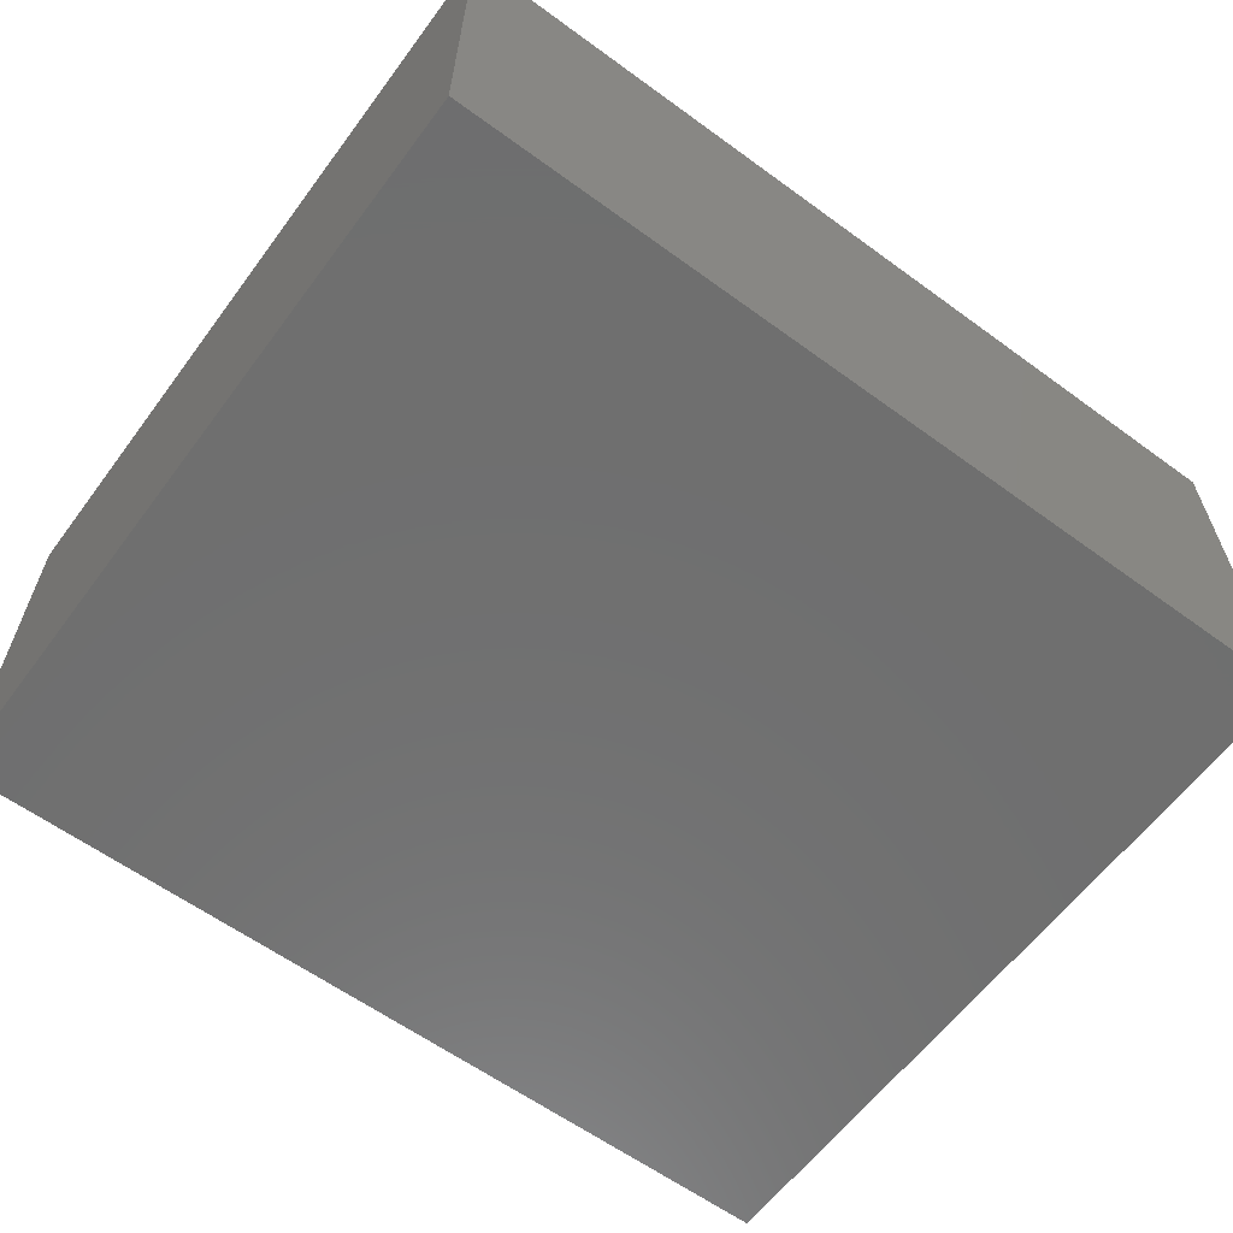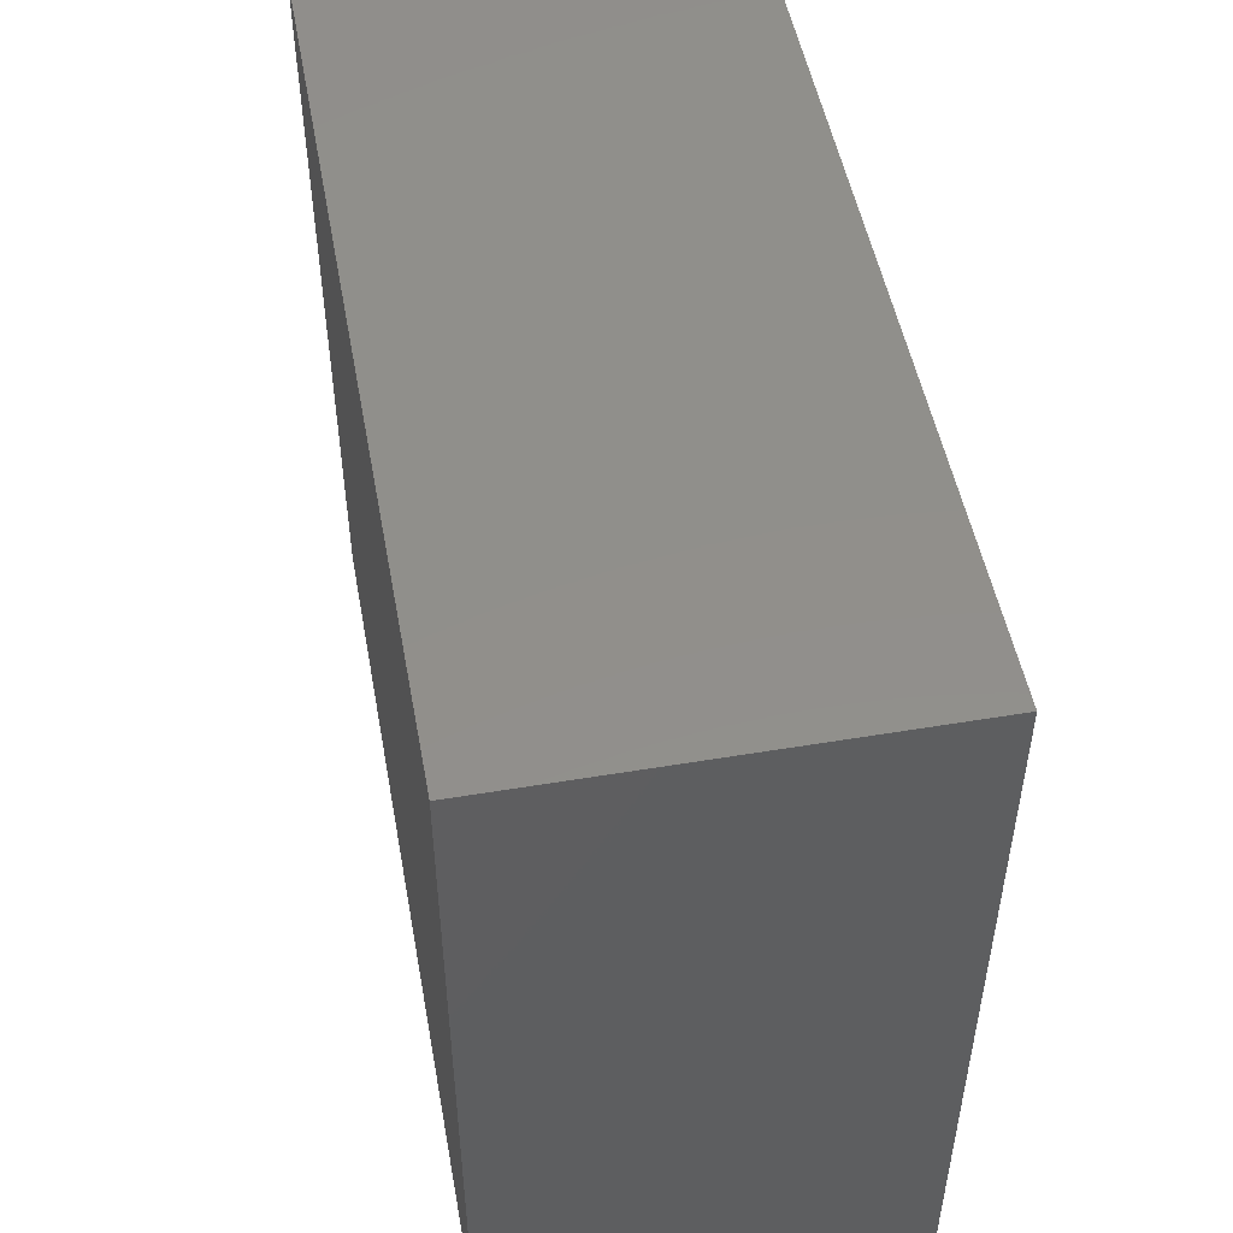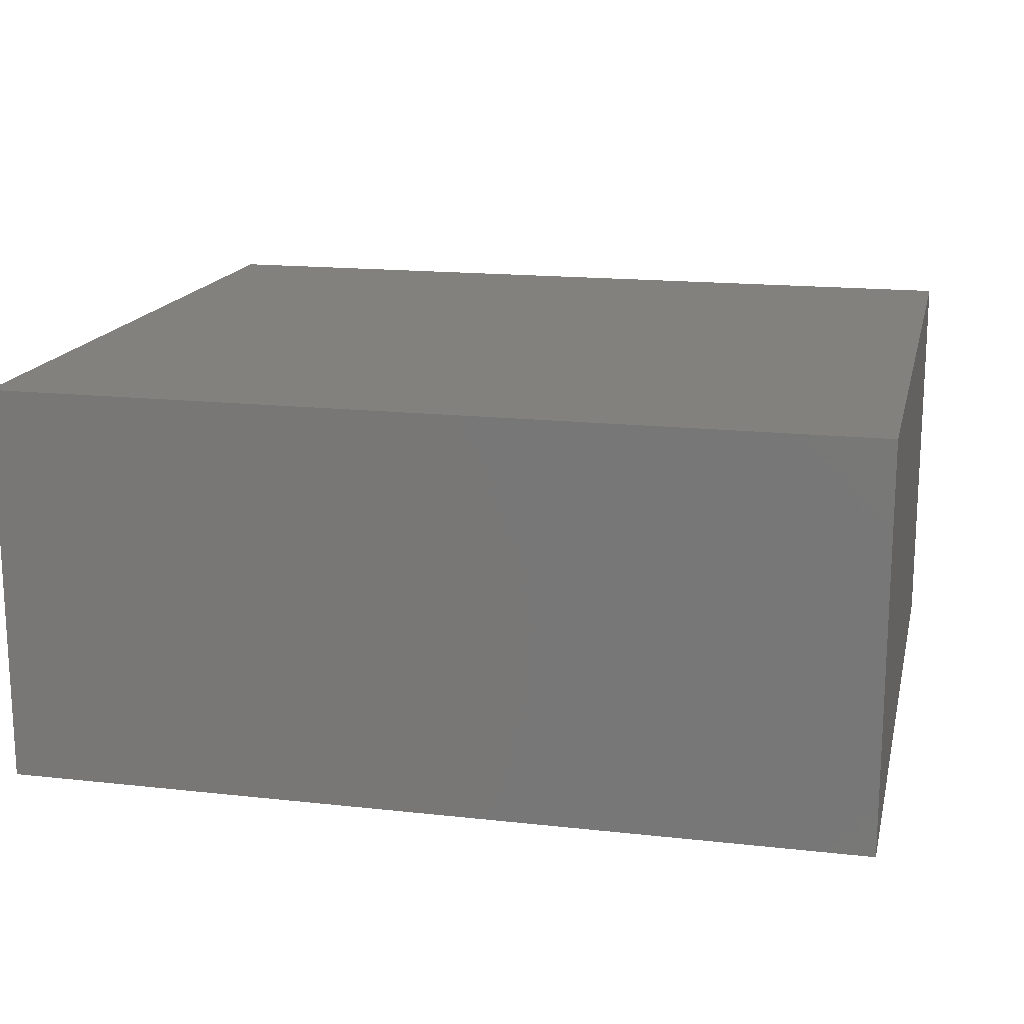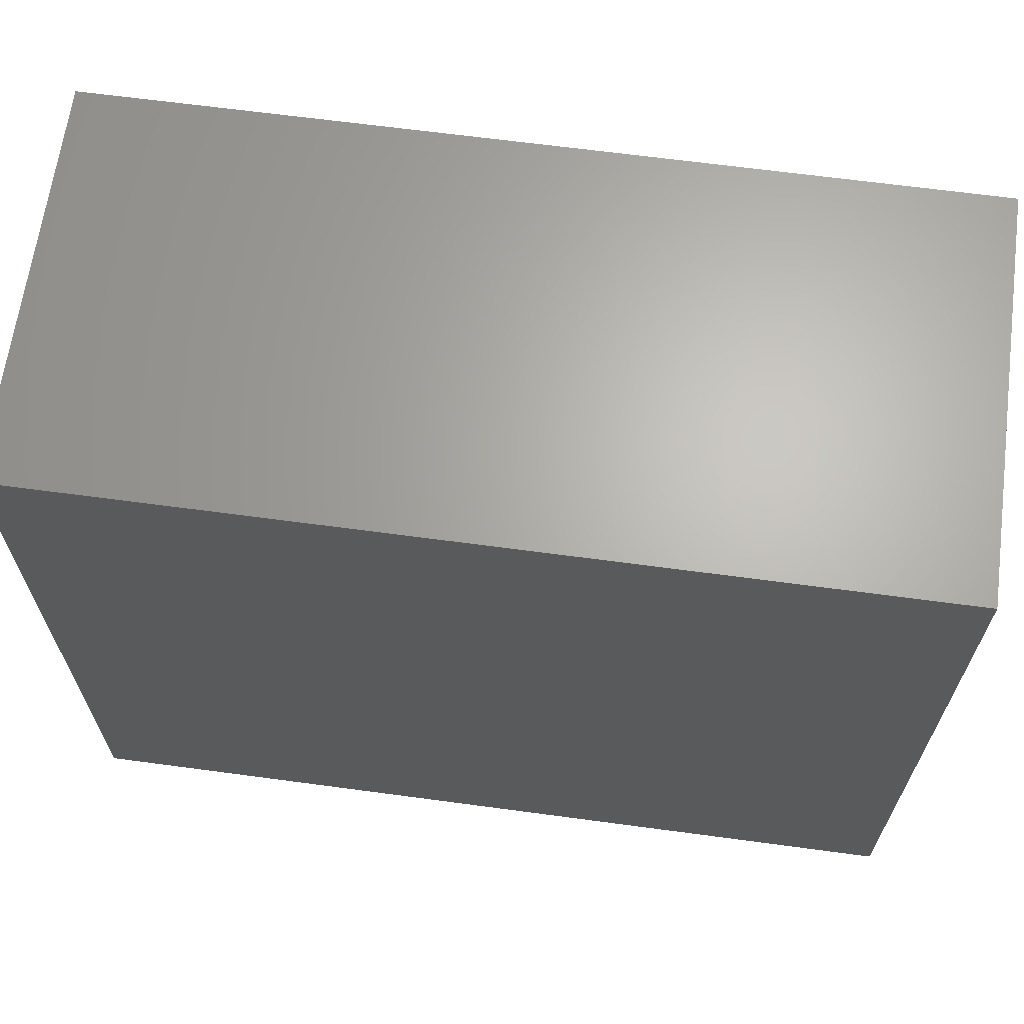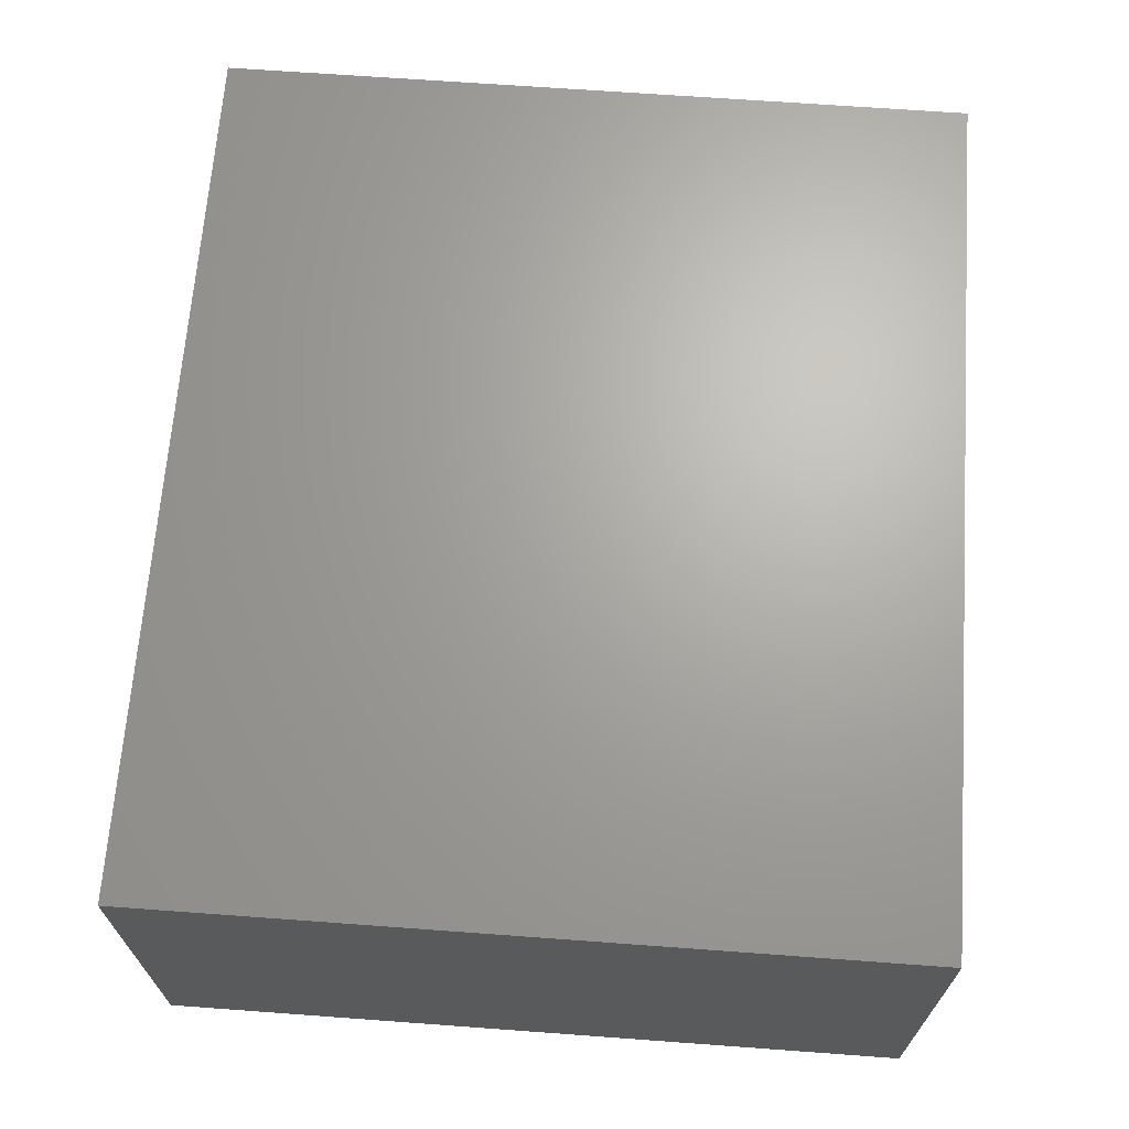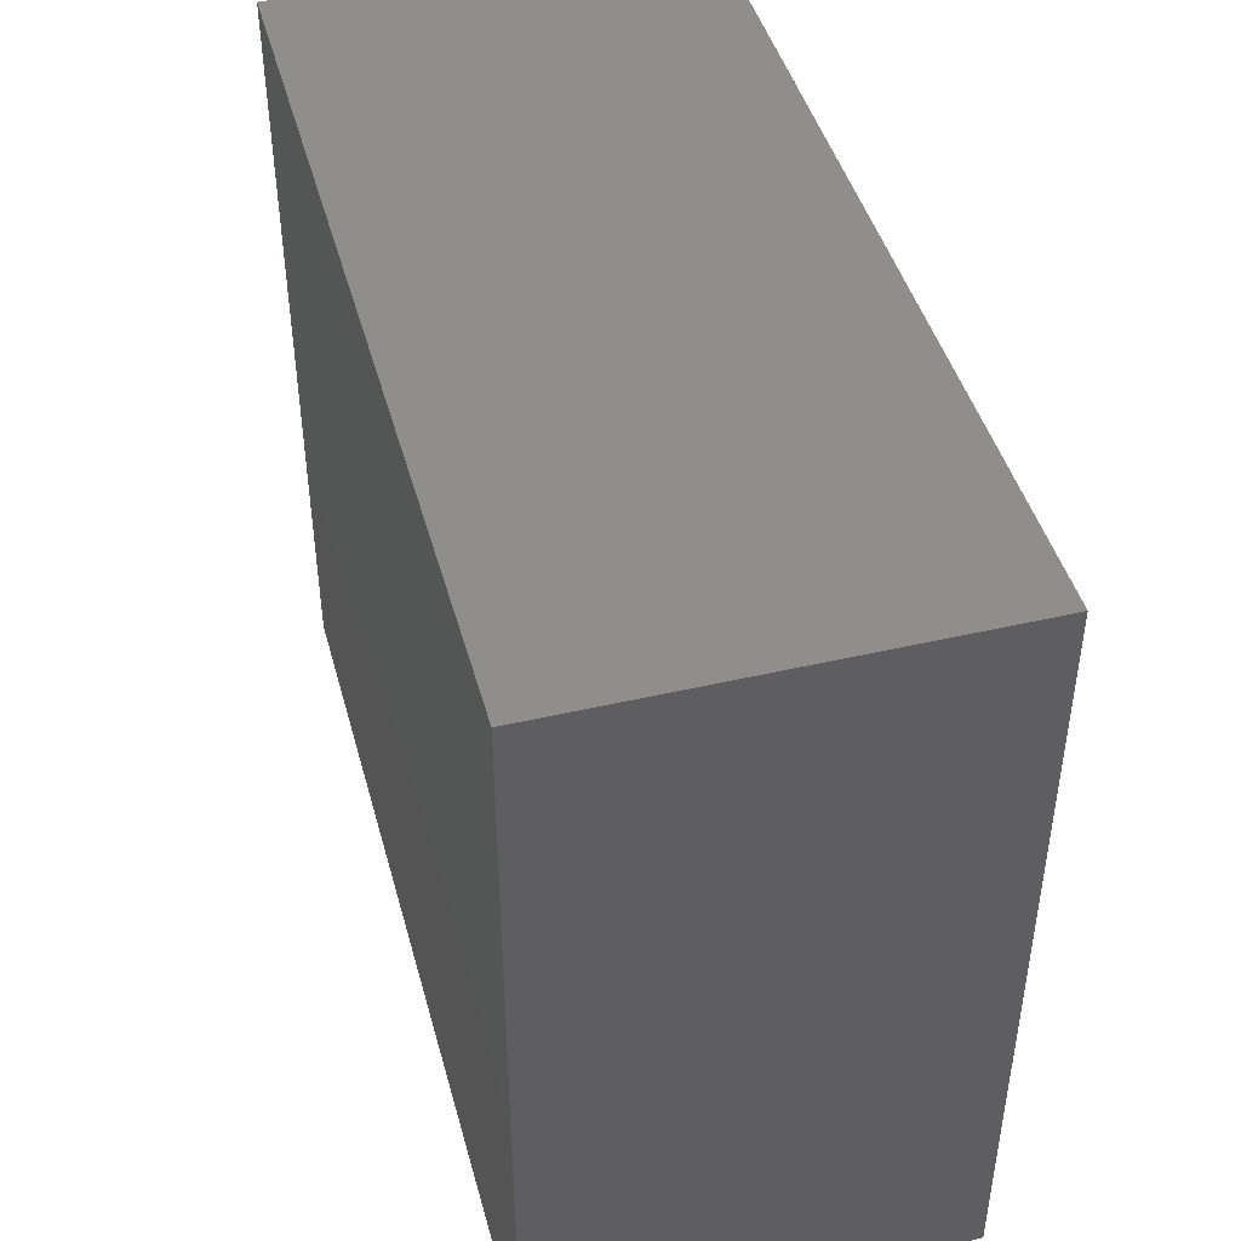
<metadata>
{"format":"stl","ext":"stl","renderer":"f3d","projection":"perspective","resolution":1024,"background":"white","views":[{"elev":-61.1,"azim":-36.6,"up":"+Z"},{"elev":50.3,"azim":-100.4,"up":"+Y"},{"elev":16.3,"azim":12.9,"up":"+Z"},{"elev":65.6,"azim":7.7,"up":"+Y"},{"elev":67.1,"azim":-85.8,"up":"+Z"},{"elev":44.8,"azim":-105.1,"up":"+Y"}]}
</metadata>
<code>
# stl→obj: 8 verts, 12 faces
v -46.55 104.5 4.783
v -46.55 104.5 10.72
v -33.75 104.5 4.783
v -33.75 104.5 10.72
v -33.75 93.46 10.72
v -33.75 93.46 4.783
v -46.55 93.46 10.72
v -46.55 93.46 4.783
f 1 2 3
f 3 2 4
f 5 6 4
f 4 6 3
f 7 5 2
f 2 5 4
f 8 7 1
f 1 7 2
f 6 8 3
f 3 8 1
f 8 6 7
f 7 6 5

</code>
